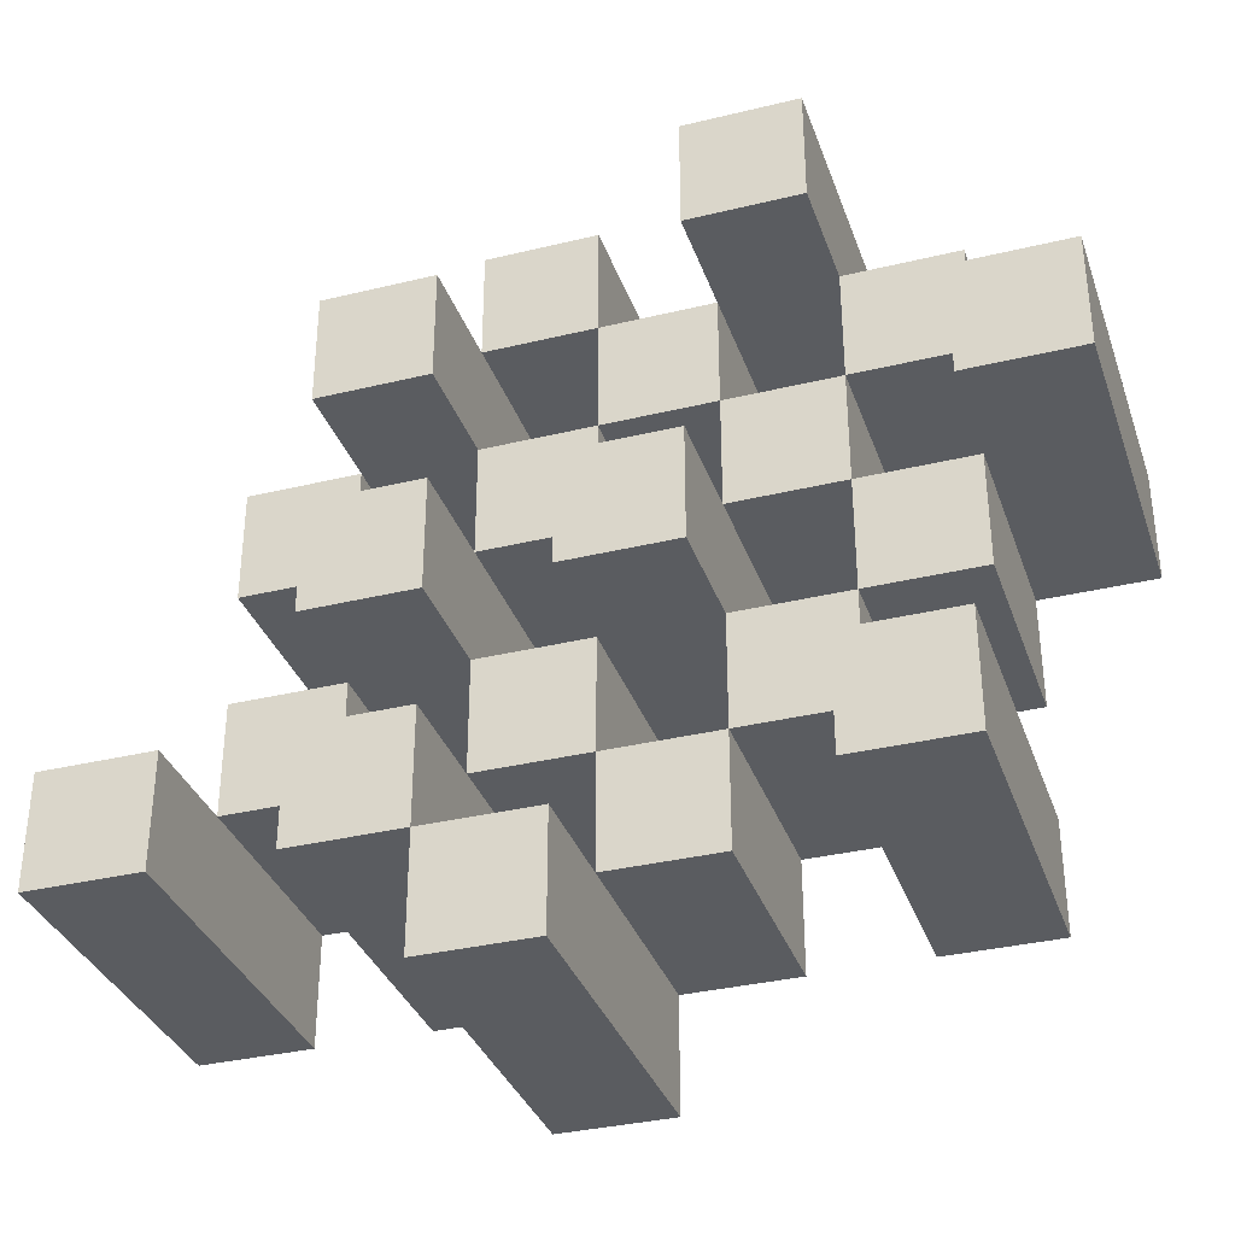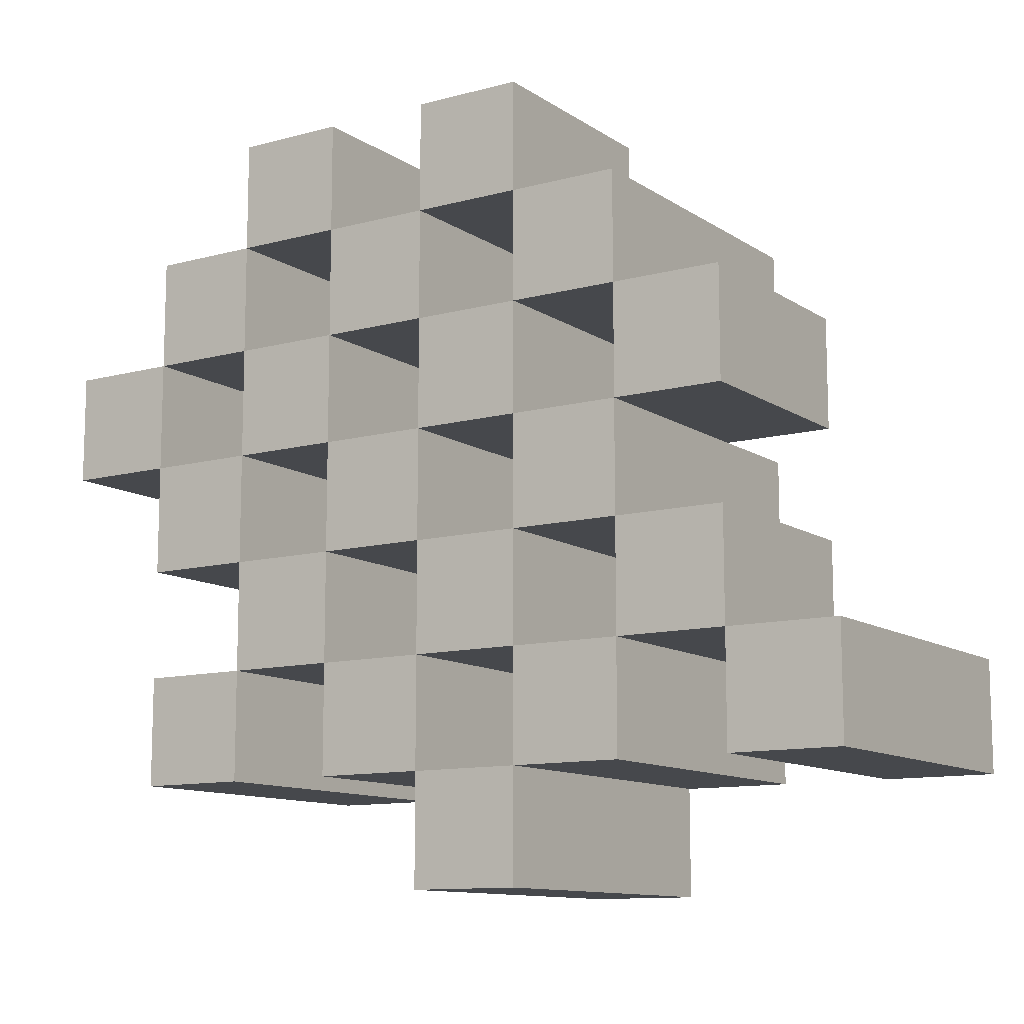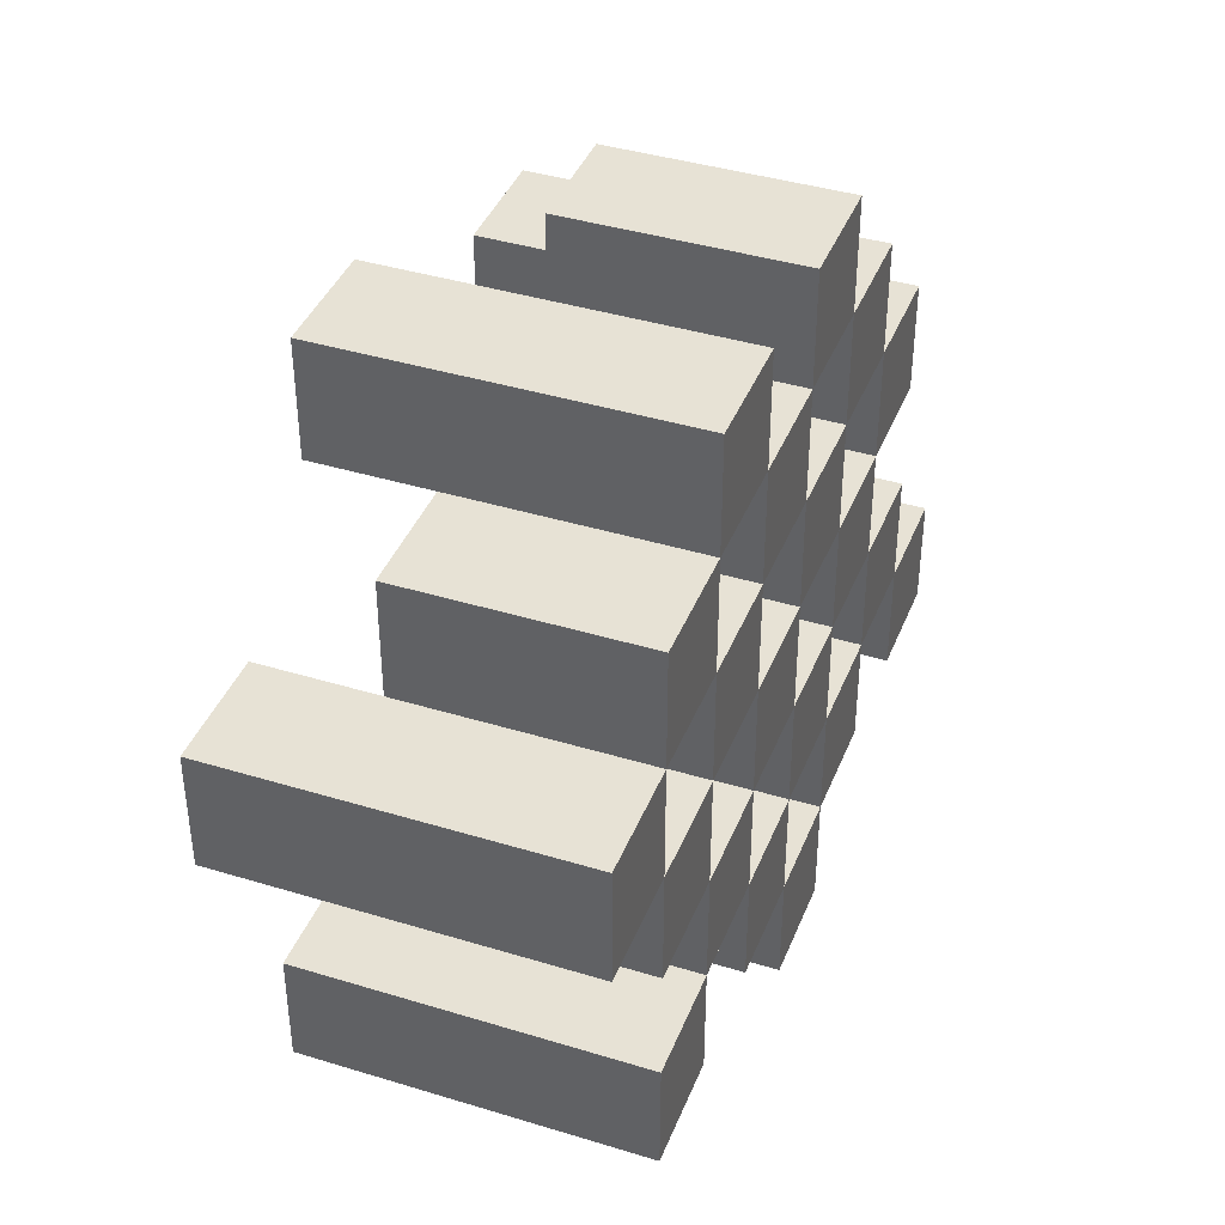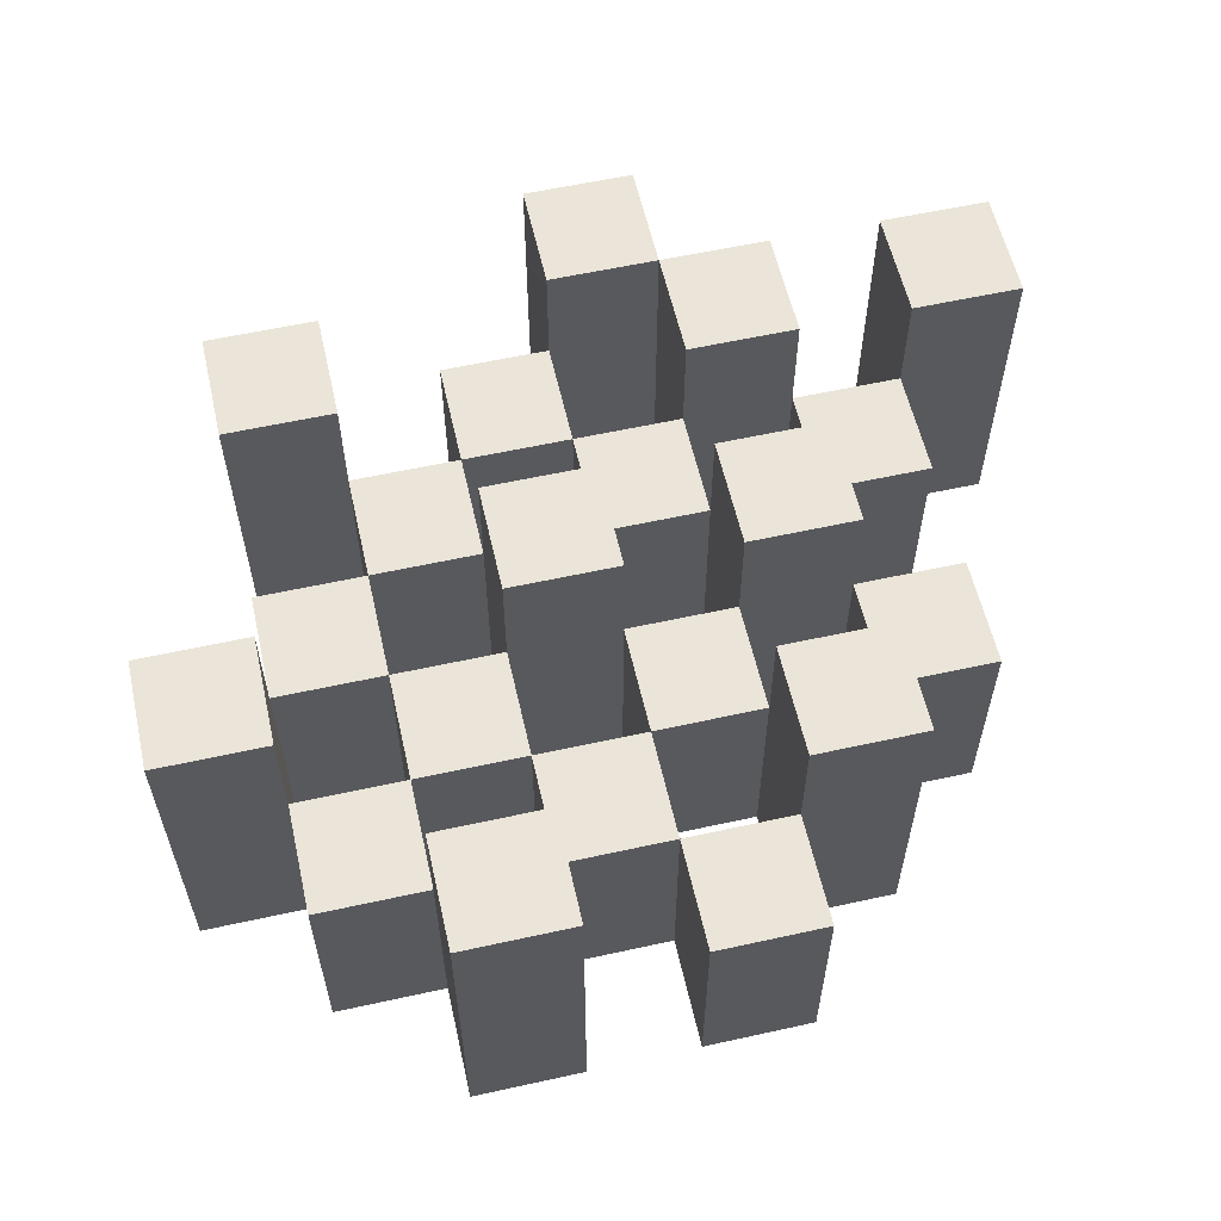
<metadata>
{"format":"obj","ext":"obj","renderer":"f3d","projection":"perspective","resolution":1024,"background":"white","views":[{"elev":-34.4,"azim":-161.9,"up":"+Z"},{"elev":-11.3,"azim":33.3,"up":"+Z"},{"elev":40.3,"azim":-69.4,"up":"+Z"},{"elev":58.7,"azim":-12.8,"up":"+Y"}]}
</metadata>
<code>
o
v -14.2 0.9 19.2
v -14.2 0.9 19.1
v -14.2 1.2 19.2
v -14.2 1.2 19.1
v -14.1 0.9 19.3
v -14.1 0.9 19.2
v -14.1 0.9 19.1
v -14.1 0.9 19
v -14.1 0.9 18.9
v -14.1 0.9 18.8
v -14.1 1.1 19.3
v -14.1 1.1 19.2
v -14.1 1.1 19.1
v -14.1 1.1 19
v -14.1 1.2 18.9
v -14.1 1.2 18.8
v -14 0.9 19.4
v -14 0.9 19.3
v -14 0.9 19.2
v -14 0.9 19.1
v -14 0.9 19
v -14 0.9 18.9
v -14 1.1 19.3
v -14 1.1 19.2
v -14 1.1 19.1
v -14 1.1 19
v -14 1.1 18.9
v -14 1.2 19.4
v -14 1.2 19.3
v -13.9 0.9 19.3
v -13.9 0.9 19.2
v -13.9 0.9 19.1
v -13.9 0.9 19
v -13.9 0.9 18.9
v -13.9 0.9 18.8
v -13.9 1.1 19.3
v -13.9 1.1 19.2
v -13.9 1.1 19.1
v -13.9 1.1 19
v -13.9 1.1 18.9
v -13.9 1.1 18.8
v -13.9 1.2 19.1
v -13.9 1.2 19
v -13.8 0.9 19.4
v -13.8 0.9 19.3
v -13.8 0.9 19.2
v -13.8 0.9 19.1
v -13.8 0.9 19
v -13.8 0.9 18.9
v -13.8 0.9 18.8
v -13.8 0.9 18.7
v -13.8 1.1 19.4
v -13.8 1.1 19.3
v -13.8 1.1 19.2
v -13.8 1.1 19.1
v -13.8 1.1 19
v -13.8 1.1 18.9
v -13.8 1.1 18.8
v -13.8 1.2 18.8
v -13.8 1.2 18.7
v -13.7 0.9 19.3
v -13.7 0.9 19.2
v -13.7 0.9 19.1
v -13.7 0.9 19
v -13.7 0.9 18.9
v -13.7 0.9 18.8
v -13.7 1.1 19.3
v -13.7 1.1 19.2
v -13.7 1.1 19.1
v -13.7 1.1 19
v -13.7 1.1 18.9
v -13.7 1.2 19.3
v -13.7 1.2 19.2
v -13.7 1.2 19.1
v -13.7 1.2 19
v -13.7 1.2 18.9
v -13.7 1.2 18.8
v -13.6 0.9 19.2
v -13.6 0.9 19.1
v -13.6 0.9 19
v -13.6 0.9 18.9
v -13.6 1.1 19.2
v -13.6 1.1 19.1
v -13.6 1.1 19
v -13.6 1.1 18.9
v -13.5 0.9 18.9
v -13.5 0.9 18.8
v -13.5 1.1 18.9
v -13.5 1.2 18.9
v -13.5 1.2 18.8
v -14.1 0.9 19.2
v -14.1 0.9 19.1
v -14.1 1.1 19.2
v -14.1 1.1 19.1
v -14.1 1.2 19.2
v -14.1 1.2 19.1
v -14 0.9 19.3
v -14 0.9 19.2
v -14 0.9 19.1
v -14 0.9 19
v -14 0.9 18.9
v -14 0.9 18.8
v -14 1.1 19.3
v -14 1.1 19.2
v -14 1.1 19.1
v -14 1.1 19
v -14 1.1 18.9
v -14 1.2 18.9
v -14 1.2 18.8
v -13.9 0.9 19.4
v -13.9 0.9 19.3
v -13.9 0.9 19.2
v -13.9 0.9 19.1
v -13.9 0.9 19
v -13.9 0.9 18.9
v -13.9 1.1 19.3
v -13.9 1.1 19.2
v -13.9 1.1 19.1
v -13.9 1.1 19
v -13.9 1.1 18.9
v -13.9 1.2 19.4
v -13.9 1.2 19.3
v -13.8 0.9 19.3
v -13.8 0.9 19.2
v -13.8 0.9 19.1
v -13.8 0.9 19
v -13.8 0.9 18.9
v -13.8 0.9 18.8
v -13.8 1.1 19.3
v -13.8 1.1 19.2
v -13.8 1.1 19.1
v -13.8 1.1 19
v -13.8 1.1 18.9
v -13.8 1.1 18.8
v -13.8 1.2 19.1
v -13.8 1.2 19
v -13.7 0.9 19.4
v -13.7 0.9 19.3
v -13.7 0.9 19.2
v -13.7 0.9 19.1
v -13.7 0.9 19
v -13.7 0.9 18.9
v -13.7 0.9 18.8
v -13.7 0.9 18.7
v -13.7 1.1 19.4
v -13.7 1.1 19.3
v -13.7 1.1 19.2
v -13.7 1.1 19.1
v -13.7 1.1 19
v -13.7 1.1 18.9
v -13.7 1.2 18.8
v -13.7 1.2 18.7
v -13.6 0.9 19.3
v -13.6 0.9 19.2
v -13.6 0.9 19.1
v -13.6 0.9 19
v -13.6 0.9 18.9
v -13.6 0.9 18.8
v -13.6 1.1 19.2
v -13.6 1.1 19.1
v -13.6 1.1 19
v -13.6 1.1 18.9
v -13.6 1.2 19.3
v -13.6 1.2 19.2
v -13.6 1.2 19.1
v -13.6 1.2 19
v -13.6 1.2 18.9
v -13.6 1.2 18.8
v -13.5 0.9 19.2
v -13.5 0.9 19.1
v -13.5 0.9 19
v -13.5 0.9 18.9
v -13.5 1.1 19.2
v -13.5 1.1 19.1
v -13.5 1.1 19
v -13.5 1.1 18.9
v -13.4 0.9 18.9
v -13.4 0.9 18.8
v -13.4 1.2 18.9
v -13.4 1.2 18.8
v -14 0.9 19.4
v -14 1.2 19.4
v -13.9 0.9 19.4
v -13.9 1.2 19.4
v -13.8 0.9 19.4
v -13.8 1.1 19.4
v -13.7 0.9 19.4
v -13.7 1.1 19.4
v -14.1 0.9 19.3
v -14.1 1.1 19.3
v -14 0.9 19.3
v -14 1.1 19.3
v -13.9 0.9 19.3
v -13.9 1.1 19.3
v -13.8 0.9 19.3
v -13.8 1.1 19.3
v -13.7 0.9 19.3
v -13.7 1.1 19.3
v -13.7 1.2 19.3
v -13.6 0.9 19.3
v -13.6 1.2 19.3
v -14.2 0.9 19.2
v -14.2 1.2 19.2
v -14.1 0.9 19.2
v -14.1 1.1 19.2
v -14.1 1.2 19.2
v -14 0.9 19.2
v -14 1.1 19.2
v -13.9 0.9 19.2
v -13.9 1.1 19.2
v -13.8 0.9 19.2
v -13.8 1.1 19.2
v -13.7 0.9 19.2
v -13.7 1.1 19.2
v -13.6 0.9 19.2
v -13.6 1.1 19.2
v -13.5 0.9 19.2
v -13.5 1.1 19.2
v -14.1 0.9 19.1
v -14.1 1.1 19.1
v -14 0.9 19.1
v -14 1.1 19.1
v -13.9 0.9 19.1
v -13.9 1.1 19.1
v -13.9 1.2 19.1
v -13.8 0.9 19.1
v -13.8 1.1 19.1
v -13.8 1.2 19.1
v -13.7 0.9 19.1
v -13.7 1.1 19.1
v -13.7 1.2 19.1
v -13.6 0.9 19.1
v -13.6 1.1 19.1
v -13.6 1.2 19.1
v -14 0.9 19
v -14 1.1 19
v -13.9 0.9 19
v -13.9 1.1 19
v -13.8 0.9 19
v -13.8 1.1 19
v -13.7 0.9 19
v -13.7 1.1 19
v -13.6 0.9 19
v -13.6 1.1 19
v -13.5 0.9 19
v -13.5 1.1 19
v -14.1 0.9 18.9
v -14.1 1.2 18.9
v -14 0.9 18.9
v -14 1.1 18.9
v -14 1.2 18.9
v -13.9 0.9 18.9
v -13.9 1.1 18.9
v -13.8 0.9 18.9
v -13.8 1.1 18.9
v -13.7 0.9 18.9
v -13.7 1.1 18.9
v -13.7 1.2 18.9
v -13.6 0.9 18.9
v -13.6 1.1 18.9
v -13.6 1.2 18.9
v -13.5 0.9 18.9
v -13.5 1.1 18.9
v -13.5 1.2 18.9
v -13.4 0.9 18.9
v -13.4 1.2 18.9
v -13.8 0.9 18.8
v -13.8 1.1 18.8
v -13.8 1.2 18.8
v -13.7 0.9 18.8
v -13.7 1.2 18.8
v -14 0.9 19.3
v -14 1.1 19.3
v -14 1.2 19.3
v -13.9 0.9 19.3
v -13.9 1.1 19.3
v -13.9 1.2 19.3
v -13.8 0.9 19.3
v -13.8 1.1 19.3
v -13.7 0.9 19.3
v -13.7 1.1 19.3
v -14.1 0.9 19.2
v -14.1 1.1 19.2
v -14 0.9 19.2
v -14 1.1 19.2
v -13.9 0.9 19.2
v -13.9 1.1 19.2
v -13.8 0.9 19.2
v -13.8 1.1 19.2
v -13.7 0.9 19.2
v -13.7 1.1 19.2
v -13.7 1.2 19.2
v -13.6 0.9 19.2
v -13.6 1.1 19.2
v -13.6 1.2 19.2
v -14.2 0.9 19.1
v -14.2 1.2 19.1
v -14.1 0.9 19.1
v -14.1 1.1 19.1
v -14.1 1.2 19.1
v -14 0.9 19.1
v -14 1.1 19.1
v -13.9 0.9 19.1
v -13.9 1.1 19.1
v -13.8 0.9 19.1
v -13.8 1.1 19.1
v -13.7 0.9 19.1
v -13.7 1.1 19.1
v -13.6 0.9 19.1
v -13.6 1.1 19.1
v -13.5 0.9 19.1
v -13.5 1.1 19.1
v -14.1 0.9 19
v -14.1 1.1 19
v -14 0.9 19
v -14 1.1 19
v -13.9 0.9 19
v -13.9 1.1 19
v -13.9 1.2 19
v -13.8 0.9 19
v -13.8 1.1 19
v -13.8 1.2 19
v -13.7 0.9 19
v -13.7 1.1 19
v -13.7 1.2 19
v -13.6 0.9 19
v -13.6 1.1 19
v -13.6 1.2 19
v -14 0.9 18.9
v -14 1.1 18.9
v -13.9 0.9 18.9
v -13.9 1.1 18.9
v -13.8 0.9 18.9
v -13.8 1.1 18.9
v -13.7 0.9 18.9
v -13.7 1.1 18.9
v -13.6 0.9 18.9
v -13.6 1.1 18.9
v -13.5 0.9 18.9
v -13.5 1.1 18.9
v -14.1 0.9 18.8
v -14.1 1.2 18.8
v -14 0.9 18.8
v -14 1.2 18.8
v -13.9 0.9 18.8
v -13.9 1.1 18.8
v -13.8 0.9 18.8
v -13.8 1.1 18.8
v -13.7 0.9 18.8
v -13.7 1.2 18.8
v -13.6 0.9 18.8
v -13.6 1.2 18.8
v -13.5 0.9 18.8
v -13.5 1.2 18.8
v -13.4 0.9 18.8
v -13.4 1.2 18.8
v -13.8 0.9 18.7
v -13.8 1.2 18.7
v -13.7 0.9 18.7
v -13.7 1.2 18.7
v -14 0.9 19.4
v -13.9 0.9 19.4
v -13.8 0.9 19.4
v -13.7 0.9 19.4
v -14.1 0.9 19.3
v -14 0.9 19.3
v -13.9 0.9 19.3
v -13.8 0.9 19.3
v -13.7 0.9 19.3
v -13.6 0.9 19.3
v -14.2 0.9 19.2
v -14.1 0.9 19.2
v -14 0.9 19.2
v -13.9 0.9 19.2
v -13.8 0.9 19.2
v -13.7 0.9 19.2
v -13.6 0.9 19.2
v -13.5 0.9 19.2
v -14.2 0.9 19.1
v -14.1 0.9 19.1
v -14 0.9 19.1
v -13.9 0.9 19.1
v -13.8 0.9 19.1
v -13.7 0.9 19.1
v -13.6 0.9 19.1
v -13.5 0.9 19.1
v -14.1 0.9 19
v -14 0.9 19
v -13.9 0.9 19
v -13.8 0.9 19
v -13.7 0.9 19
v -13.6 0.9 19
v -13.5 0.9 19
v -14.1 0.9 18.9
v -14 0.9 18.9
v -13.9 0.9 18.9
v -13.8 0.9 18.9
v -13.7 0.9 18.9
v -13.6 0.9 18.9
v -13.5 0.9 18.9
v -13.4 0.9 18.9
v -14.1 0.9 18.8
v -14 0.9 18.8
v -13.9 0.9 18.8
v -13.8 0.9 18.8
v -13.7 0.9 18.8
v -13.6 0.9 18.8
v -13.5 0.9 18.8
v -13.4 0.9 18.8
v -13.8 0.9 18.7
v -13.7 0.9 18.7
v -13.8 1.1 19.4
v -13.7 1.1 19.4
v -14.1 1.1 19.3
v -14 1.1 19.3
v -13.9 1.1 19.3
v -13.8 1.1 19.3
v -13.7 1.1 19.3
v -14.1 1.1 19.2
v -14 1.1 19.2
v -13.9 1.1 19.2
v -13.8 1.1 19.2
v -13.7 1.1 19.2
v -13.6 1.1 19.2
v -13.5 1.1 19.2
v -14.1 1.1 19.1
v -14 1.1 19.1
v -13.9 1.1 19.1
v -13.8 1.1 19.1
v -13.7 1.1 19.1
v -13.6 1.1 19.1
v -13.5 1.1 19.1
v -14.1 1.1 19
v -14 1.1 19
v -13.9 1.1 19
v -13.8 1.1 19
v -13.7 1.1 19
v -13.6 1.1 19
v -13.5 1.1 19
v -14 1.1 18.9
v -13.9 1.1 18.9
v -13.8 1.1 18.9
v -13.7 1.1 18.9
v -13.6 1.1 18.9
v -13.5 1.1 18.9
v -13.9 1.1 18.8
v -13.8 1.1 18.8
v -14 1.2 19.4
v -13.9 1.2 19.4
v -14 1.2 19.3
v -13.9 1.2 19.3
v -13.7 1.2 19.3
v -13.6 1.2 19.3
v -14.2 1.2 19.2
v -14.1 1.2 19.2
v -13.7 1.2 19.2
v -13.6 1.2 19.2
v -14.2 1.2 19.1
v -14.1 1.2 19.1
v -13.9 1.2 19.1
v -13.8 1.2 19.1
v -13.7 1.2 19.1
v -13.6 1.2 19.1
v -13.9 1.2 19
v -13.8 1.2 19
v -13.7 1.2 19
v -13.6 1.2 19
v -14.1 1.2 18.9
v -14 1.2 18.9
v -13.7 1.2 18.9
v -13.6 1.2 18.9
v -13.5 1.2 18.9
v -13.4 1.2 18.9
v -14.1 1.2 18.8
v -14 1.2 18.8
v -13.8 1.2 18.8
v -13.7 1.2 18.8
v -13.6 1.2 18.8
v -13.5 1.2 18.8
v -13.4 1.2 18.8
v -13.8 1.2 18.7
v -13.7 1.2 18.7
f 3 2 1
f 4 2 3
f 11 6 5
f 12 6 11
f 13 8 7
f 14 8 13
f 15 10 9
f 16 10 15
f 23 18 17
f 24 20 19
f 25 20 24
f 26 22 21
f 27 22 26
f 28 23 17
f 29 23 28
f 36 31 30
f 37 31 36
f 38 33 32
f 39 33 38
f 40 35 34
f 41 35 40
f 42 39 38
f 43 39 42
f 52 45 44
f 53 45 52
f 54 47 46
f 55 47 54
f 56 49 48
f 57 49 56
f 58 51 50
f 59 51 58
f 60 51 59
f 67 62 61
f 68 62 67
f 69 64 63
f 70 64 69
f 71 66 65
f 72 68 67
f 73 68 72
f 74 70 69
f 75 70 74
f 76 66 71
f 77 66 76
f 82 79 78
f 83 79 82
f 84 81 80
f 85 81 84
f 88 87 86
f 89 87 88
f 90 87 89
f 91 92 93
f 93 92 94
f 93 94 95
f 95 94 96
f 97 98 103
f 103 98 104
f 99 100 105
f 105 100 106
f 101 102 107
f 107 102 108
f 108 102 109
f 110 111 116
f 112 113 117
f 117 113 118
f 114 115 119
f 119 115 120
f 110 116 121
f 121 116 122
f 123 124 129
f 129 124 130
f 125 126 131
f 131 126 132
f 127 128 133
f 133 128 134
f 131 132 135
f 135 132 136
f 137 138 145
f 145 138 146
f 139 140 147
f 147 140 148
f 141 142 149
f 149 142 150
f 143 144 151
f 151 144 152
f 153 154 159
f 155 156 160
f 160 156 161
f 157 158 162
f 153 159 163
f 163 159 164
f 160 161 165
f 165 161 166
f 162 158 167
f 167 158 168
f 169 170 173
f 173 170 174
f 171 172 175
f 175 172 176
f 177 178 179
f 179 178 180
f 183 182 181
f 184 182 183
f 187 186 185
f 188 186 187
f 191 190 189
f 192 190 191
f 195 194 193
f 196 194 195
f 200 198 197
f 200 199 198
f 201 199 200
f 204 203 202
f 205 203 204
f 206 203 205
f 209 208 207
f 210 208 209
f 213 212 211
f 214 212 213
f 217 216 215
f 218 216 217
f 221 220 219
f 222 220 221
f 226 224 223
f 226 225 224
f 227 225 226
f 228 225 227
f 232 230 229
f 232 231 230
f 233 231 232
f 234 231 233
f 237 236 235
f 238 236 237
f 241 240 239
f 242 240 241
f 245 244 243
f 246 244 245
f 249 248 247
f 250 248 249
f 251 248 250
f 254 253 252
f 255 253 254
f 259 257 256
f 259 258 257
f 260 258 259
f 261 258 260
f 265 263 262
f 265 264 263
f 266 264 265
f 270 268 267
f 270 269 268
f 271 269 270
f 272 273 275
f 273 274 275
f 275 274 276
f 276 274 277
f 278 279 280
f 280 279 281
f 282 283 284
f 284 283 285
f 286 287 288
f 288 287 289
f 290 291 293
f 291 292 293
f 293 292 294
f 294 292 295
f 296 297 298
f 298 297 299
f 299 297 300
f 301 302 303
f 303 302 304
f 305 306 307
f 307 306 308
f 309 310 311
f 311 310 312
f 313 314 315
f 315 314 316
f 317 318 320
f 318 319 320
f 320 319 321
f 321 319 322
f 323 324 326
f 324 325 326
f 326 325 327
f 327 325 328
f 329 330 331
f 331 330 332
f 333 334 335
f 335 334 336
f 337 338 339
f 339 338 340
f 341 342 343
f 343 342 344
f 345 346 347
f 347 346 348
f 349 350 351
f 351 350 352
f 353 354 355
f 355 354 356
f 357 358 359
f 359 358 360
f 366 362 361
f 367 362 366
f 368 364 363
f 369 364 368
f 372 366 365
f 373 366 372
f 374 368 367
f 375 368 374
f 376 370 369
f 377 370 376
f 379 372 371
f 380 372 379
f 381 374 373
f 382 374 381
f 383 376 375
f 384 376 383
f 385 378 377
f 386 378 385
f 387 381 380
f 388 381 387
f 389 383 382
f 390 383 389
f 391 385 384
f 392 385 391
f 395 389 388
f 396 389 395
f 397 391 390
f 398 391 397
f 399 393 392
f 400 393 399
f 402 395 394
f 403 395 402
f 404 397 396
f 405 397 404
f 406 399 398
f 407 399 406
f 408 401 400
f 409 401 408
f 410 406 405
f 411 406 410
f 412 413 417
f 417 413 418
f 414 415 419
f 419 415 420
f 416 417 421
f 421 417 422
f 420 421 427
f 427 421 428
f 422 423 429
f 429 423 430
f 424 425 431
f 431 425 432
f 426 427 433
f 433 427 434
f 434 435 440
f 440 435 441
f 436 437 442
f 442 437 443
f 438 439 444
f 444 439 445
f 441 442 446
f 446 442 447
f 448 449 450
f 450 449 451
f 452 453 456
f 456 453 457
f 454 455 458
f 458 455 459
f 460 461 464
f 464 461 465
f 462 463 466
f 466 463 467
f 468 469 474
f 474 469 475
f 470 471 477
f 477 471 478
f 472 473 479
f 479 473 480
f 476 477 481
f 481 477 482

</code>
